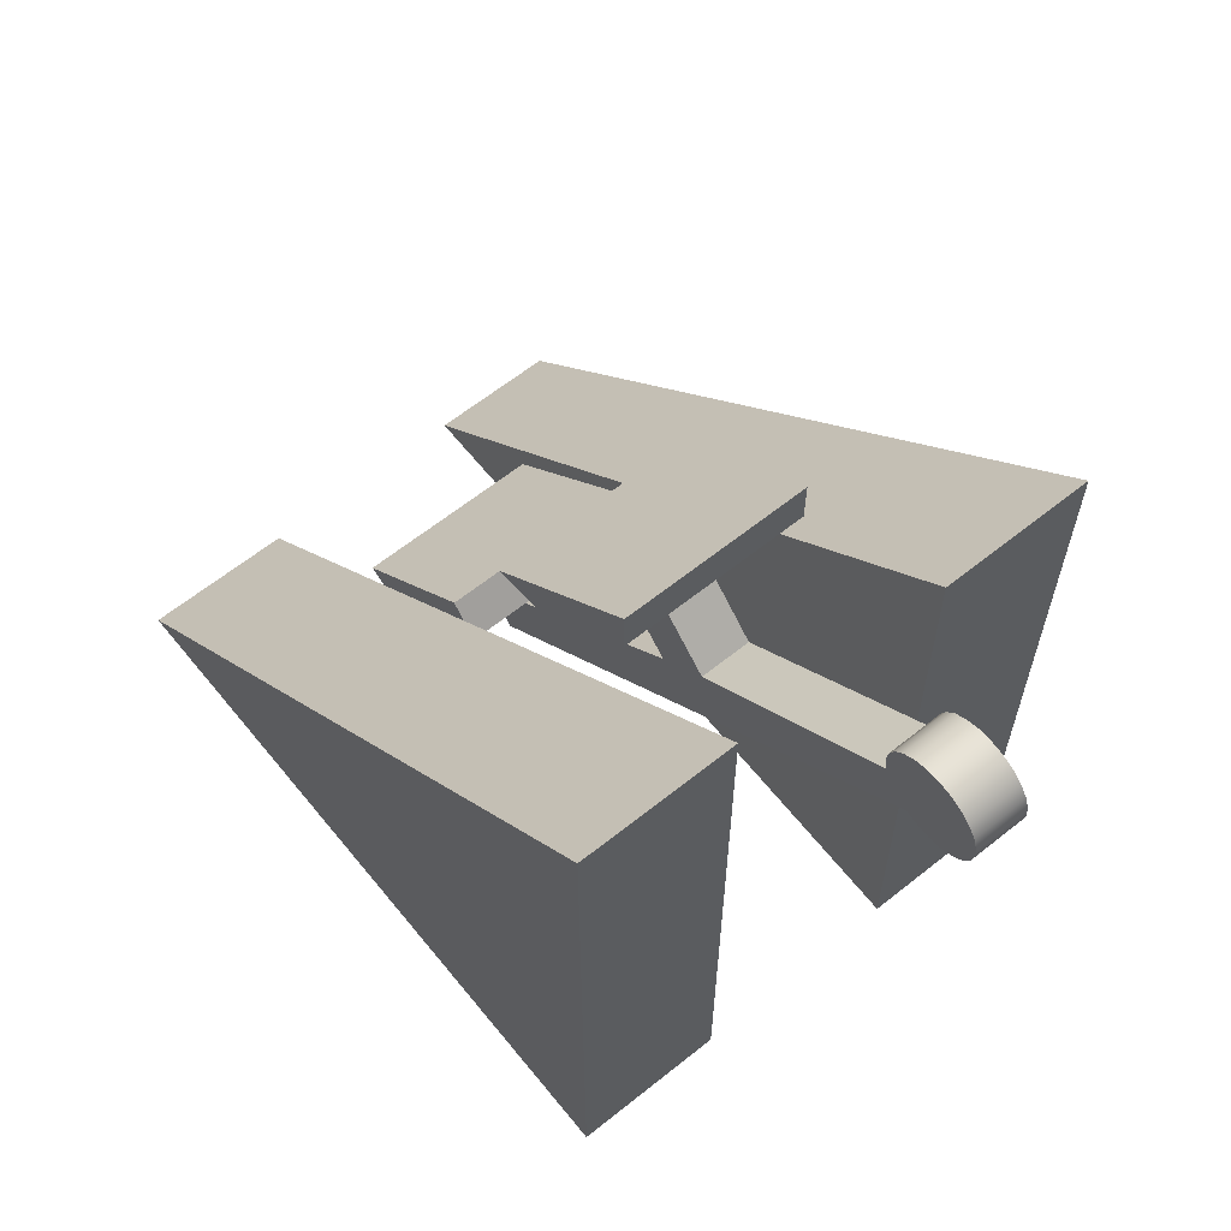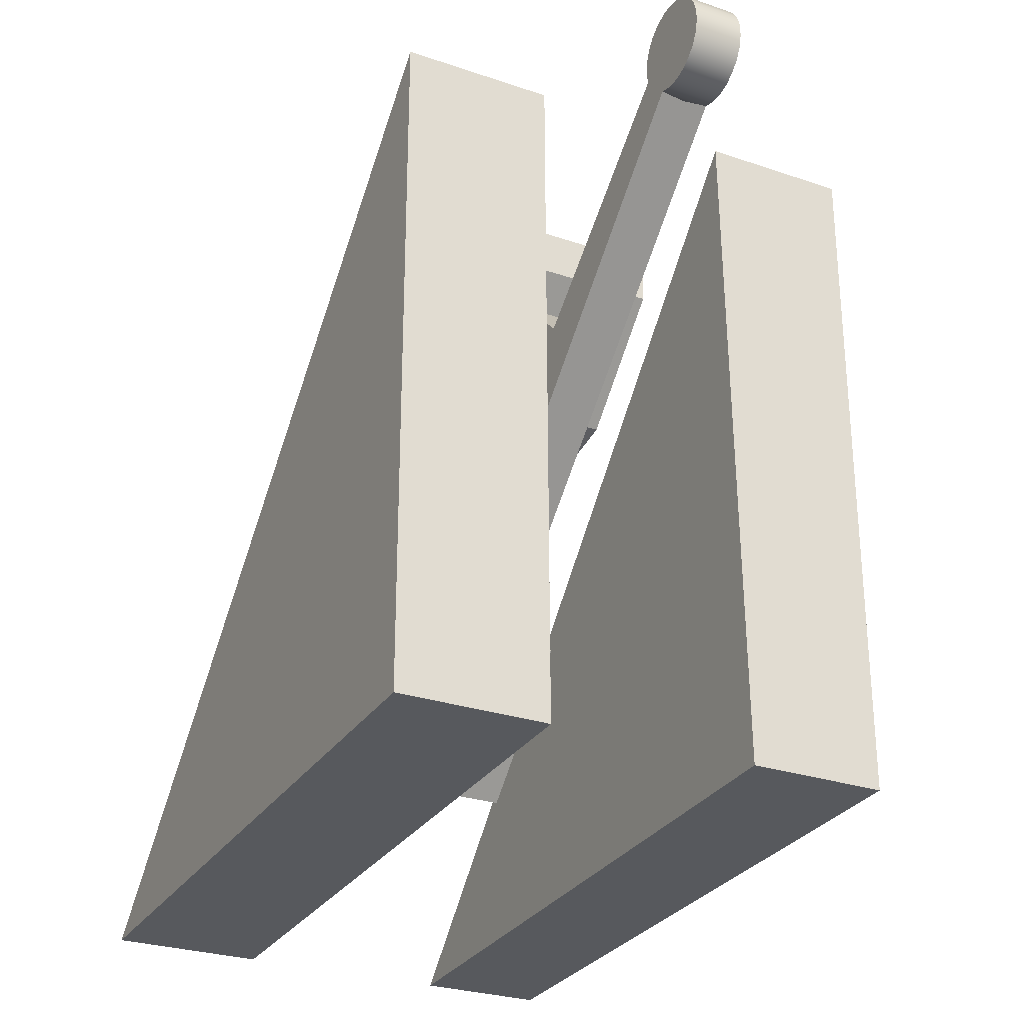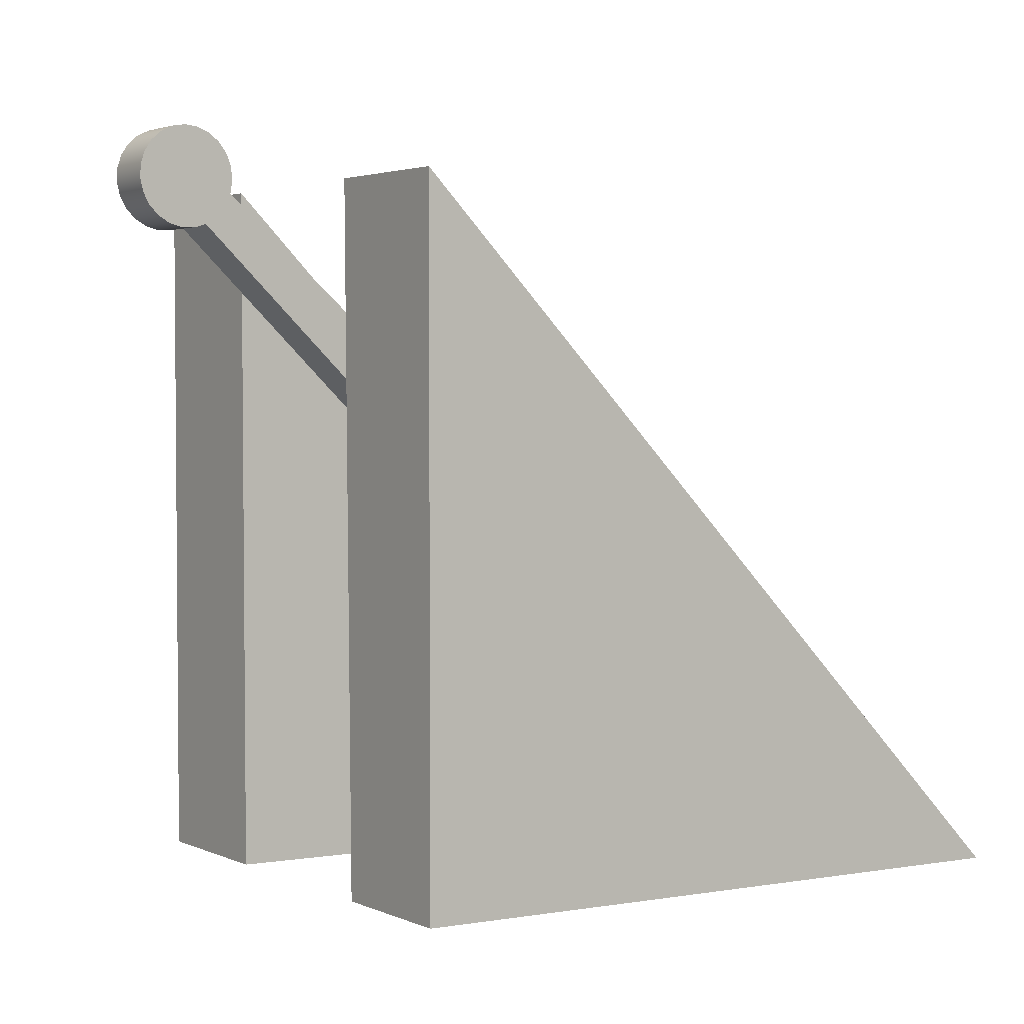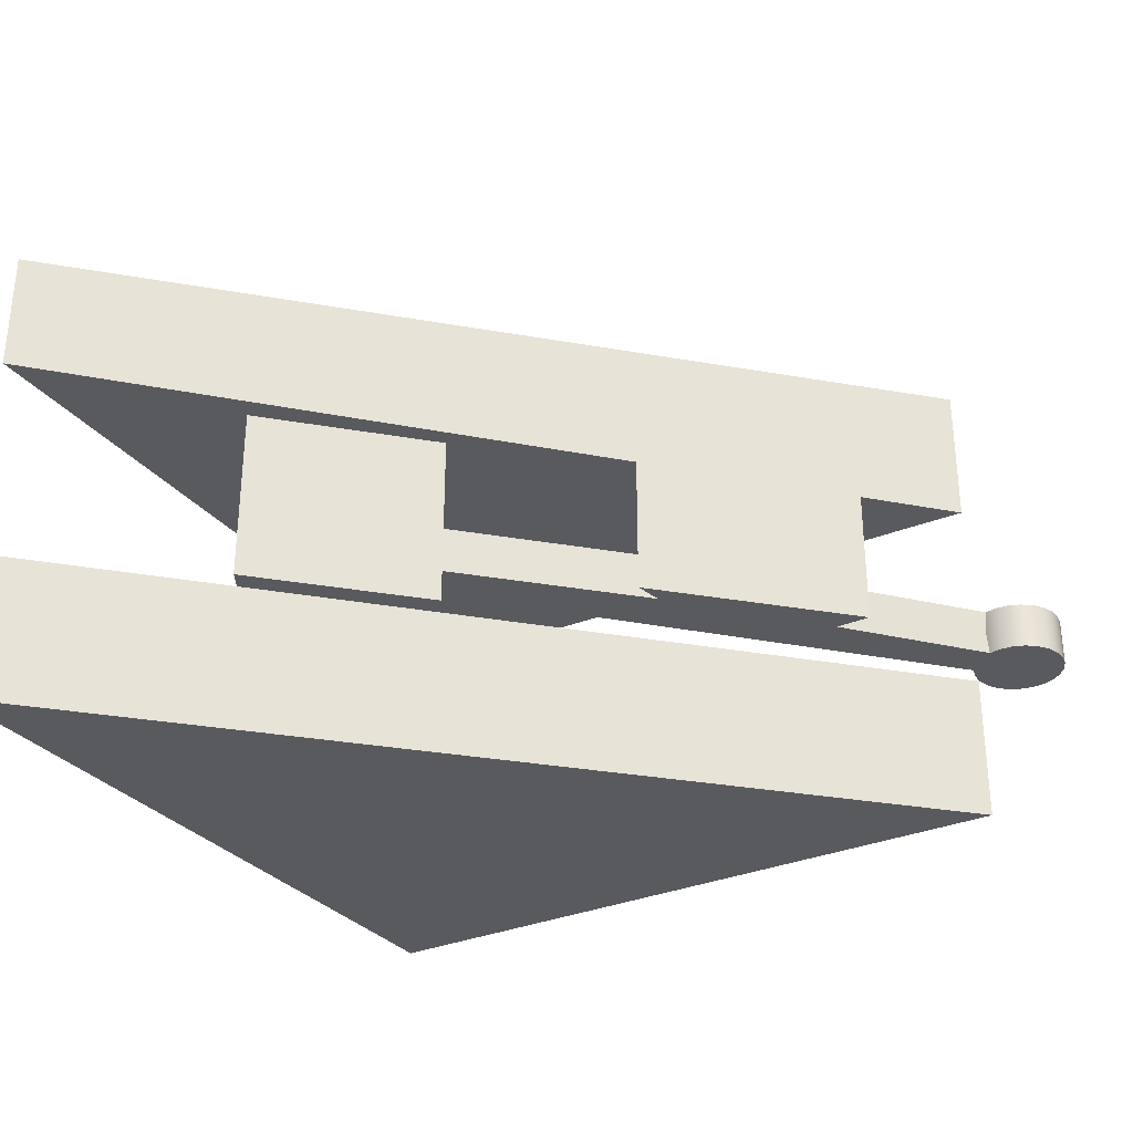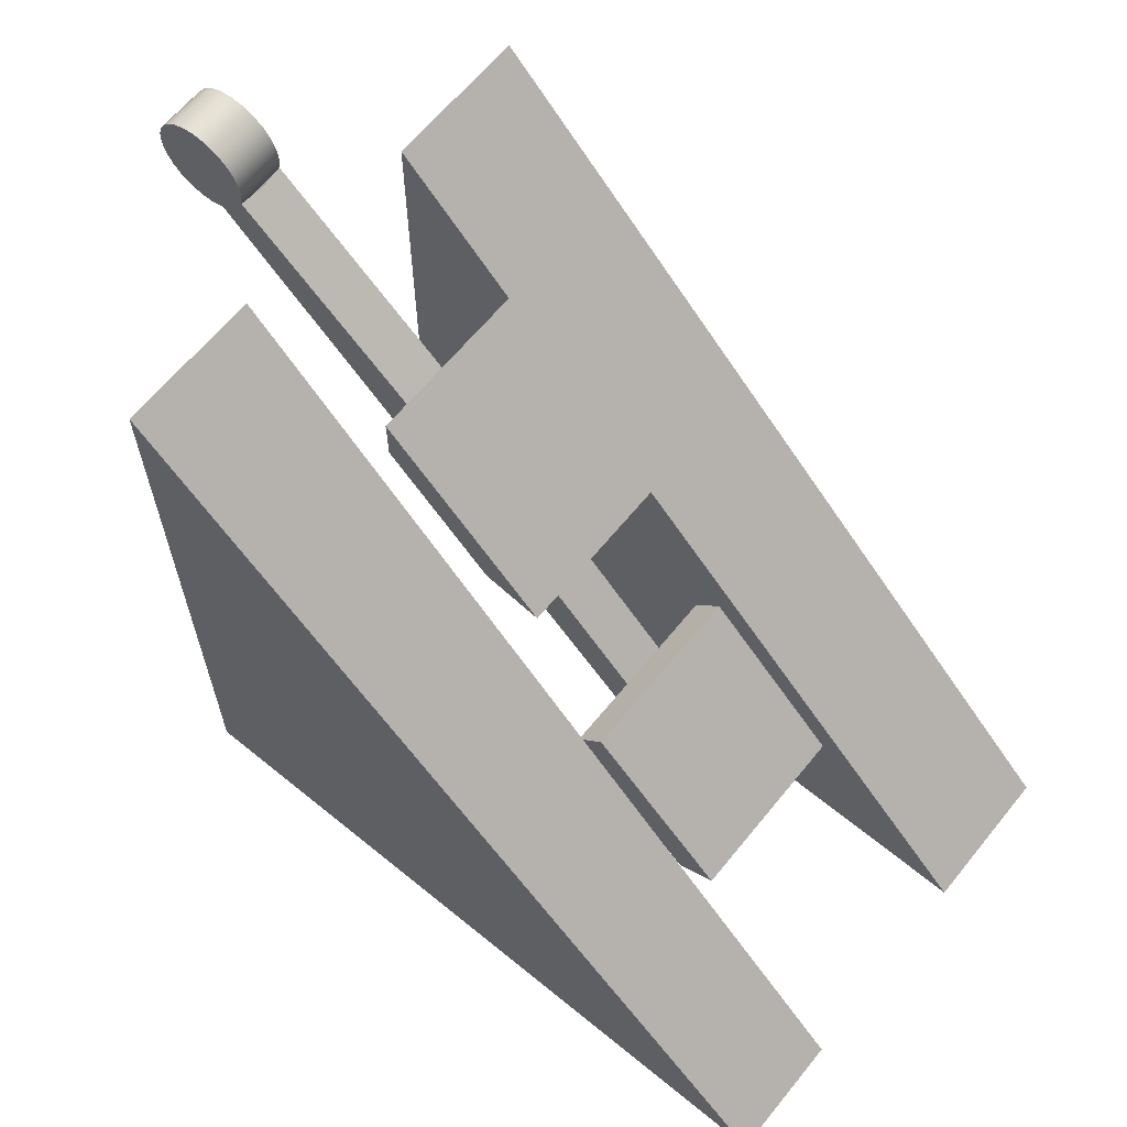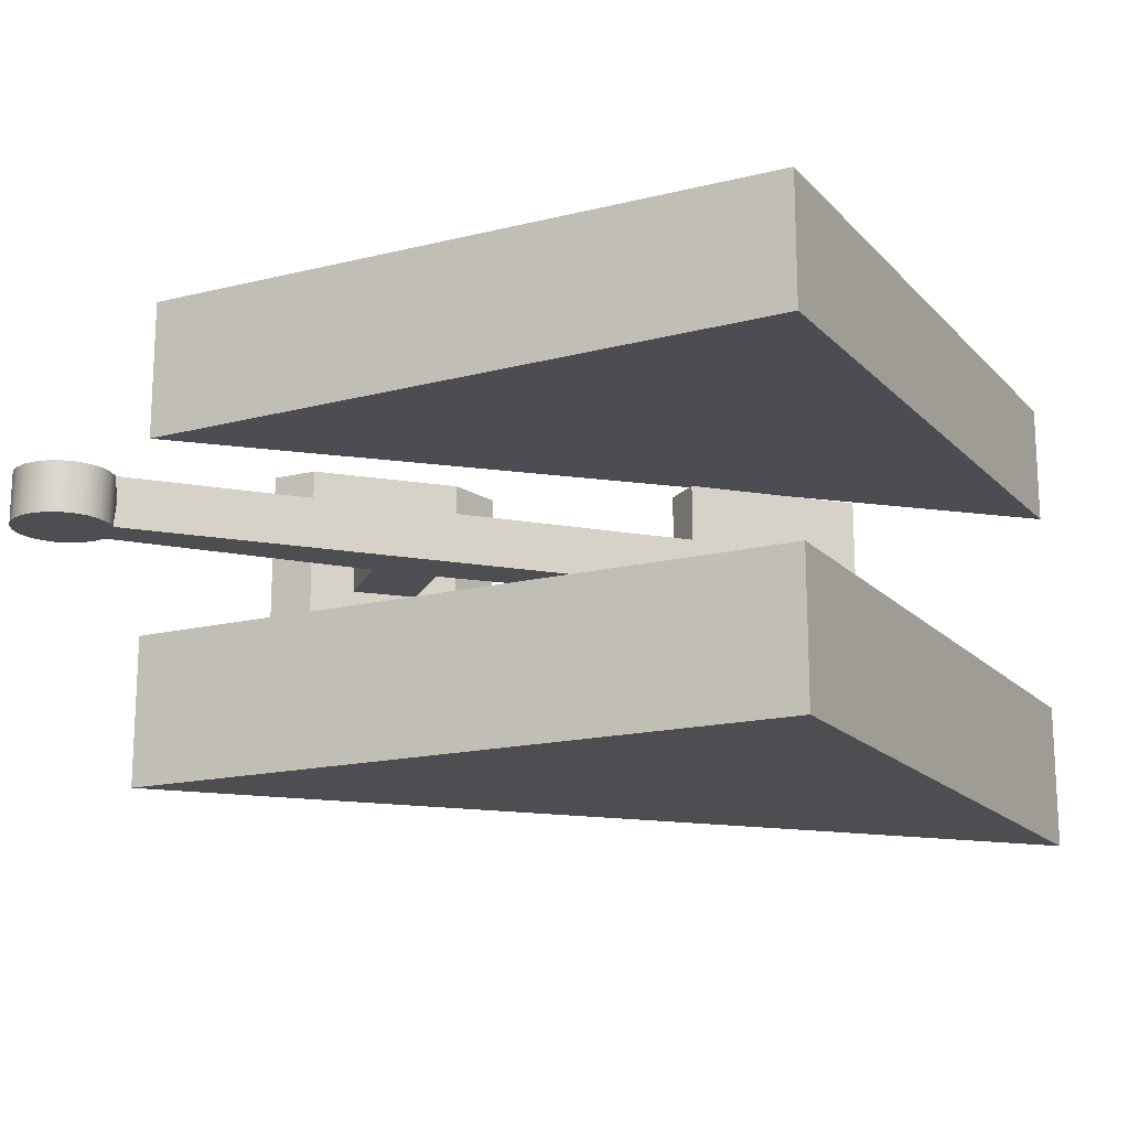
<metadata>
{"format":"obj","ext":"obj","renderer":"f3d","projection":"perspective","resolution":1024,"background":"white","views":[{"elev":63.2,"azim":-128.9,"up":"+Y"},{"elev":-28.1,"azim":-117.2,"up":"+Y"},{"elev":3.0,"azim":-35.1,"up":"+Y"},{"elev":-31.4,"azim":120.9,"up":"+Z"},{"elev":63.9,"azim":39.1,"up":"+Y"},{"elev":-16.7,"azim":-63.5,"up":"+Z"}]}
</metadata>
<code>
v -7.348 -6.445 2.237
v -7.348 7.348 2.068
v 6.794 -6.794 2.414
v -7.348 -6.445 2.237
v 6.794 -6.794 2.414
v 6.794 -6.794 5
v -7.348 -6.445 5
v 6.794 -6.794 2.414
v -7.348 7.348 2.068
v -7.348 7.348 5
v 6.794 -6.794 5
v -7.348 7.348 2.068
v -7.348 -6.445 2.237
v -7.348 -6.445 5
v -7.348 7.348 5
v -7.348 7.348 5
v -7.348 -6.445 5
v 6.794 -6.794 5
v -7.348 -6.445 -5
v -7.348 7.348 -5
v 6.794 -6.794 -5
v -7.348 7.348 -2.001
v 6.794 -6.794 -1.943
v 6.794 -6.794 -5
v -7.348 7.348 -5
v 6.794 -6.794 -1.943
v -7.348 -6.445 -1.973
v -7.348 -6.445 -5
v 6.794 -6.794 -5
v -7.348 -6.445 -1.973
v -7.348 7.348 -2.001
v -7.348 7.348 -5
v -7.348 -6.445 -5
v -7.348 -6.445 -1.973
v 6.794 -6.794 -1.943
v -7.348 7.348 -2.001
v -8.939 7.088 0.5
v -9.016 6.909 0.3871
v -9.072 6.819 0.3548
v -9.144 6.73 0.3438
v -9.225 6.65 0.3574
v -9.309 6.584 0.3922
v -9.467 6.494 0.5
v -9.719 6.421 0.5
v -9.981 6.417 0.5
v -10.23 6.484 0.5
v -10.46 6.617 0.5
v -10.64 6.806 0.5
v -10.77 7.036 0.5
v -10.83 7.292 0.5
v -10.81 7.554 0.5
v -10.73 7.803 0.5
v -10.59 8.021 0.5
v -10.39 8.192 0.5
v -10.15 8.303 0.5
v -9.89 8.345 0.5
v -9.629 8.317 0.5
v -9.385 8.22 0.5
v -9.177 8.061 0.5
v -9.018 7.851 0.5
v -8.922 7.607 0.5
v -8.895 7.346 0.5
v -9.467 6.494 -0.5
v -9.311 6.582 -0.3936
v -9.229 6.646 -0.3587
v -9.148 6.725 -0.3439
v -9.075 6.815 -0.3539
v -9.016 6.909 -0.3871
v -8.939 7.088 -0.5
v -8.895 7.346 -0.5
v -8.922 7.607 -0.5
v -9.018 7.851 -0.5
v -9.177 8.061 -0.5
v -9.385 8.22 -0.5
v -9.629 8.317 -0.5
v -9.89 8.345 -0.5
v -10.15 8.303 -0.5
v -10.39 8.192 -0.5
v -10.59 8.021 -0.5
v -10.73 7.803 -0.5
v -10.81 7.554 -0.5
v -10.83 7.292 -0.5
v -10.77 7.036 -0.5
v -10.64 6.806 -0.5
v -10.46 6.617 -0.5
v -10.23 6.484 -0.5
v -9.981 6.417 -0.5
v -9.719 6.421 -0.5
v -10.81 7.554 0.5
v -10.81 7.554 -0.5
v -8.939 7.088 -0.5
v -9.016 6.909 -0.3871
v -9.075 6.815 -0.3539
v -9.148 6.725 -0.3439
v -9.229 6.646 -0.3587
v -9.311 6.582 -0.3936
v -9.467 6.494 -0.5
v -9.433 6.463 0
v -9.213 6.619 0
v -9.033 6.82 0
v -8.904 7.057 0
v -9.467 6.494 0.5
v 0.5701 -3.021 0.5
v 1.087 -2.294 0.5
v 0 -1.207 0.5
v -3.906 2.698 0.5
v -2.777 3.828 0.5
v -3.706 4.757 0.5
v -4.873 3.591 0.5
v -8.939 7.088 0.5
v -8.895 7.346 0.5
v -8.922 7.607 0.5
v -9.018 7.851 0.5
v -9.177 8.061 0.5
v -9.385 8.22 0.5
v -9.629 8.317 0.5
v -9.89 8.345 0.5
v -10.15 8.303 0.5
v -10.39 8.192 0.5
v -10.59 8.021 0.5
v -10.73 7.803 0.5
v -10.81 7.554 0.5
v -10.83 7.292 0.5
v -10.77 7.036 0.5
v -10.64 6.806 0.5
v -10.46 6.617 0.5
v -10.23 6.484 0.5
v -9.981 6.417 0.5
v -9.719 6.421 0.5
v -9.467 6.494 0.5
v -9.309 6.584 0.3922
v -9.225 6.65 0.3574
v -9.144 6.73 0.3438
v -9.072 6.819 0.3548
v -9.016 6.909 0.3871
v -8.939 7.088 0.5
v -8.904 7.057 0
v -9.033 6.82 0
v -9.213 6.619 0
v -9.433 6.463 0
v -9.467 6.494 0.5
v -9.433 6.463 0
v -9.467 6.494 -0.5
v 0.5701 -3.021 -0.5
v 0.5701 -3.021 0.5
v -2.181 3.232 -1.7
v -2.181 3.232 2
v -4.336 5.387 2
v -4.336 5.387 -1.7
v -2.777 3.828 -0.5
v -3.706 4.757 -0.5
v -3.706 4.757 0.5
v -2.777 3.828 0.5
v -1 3 -1.7
v -2.181 3.232 -1.7
v -4.336 5.387 -1.7
v -4.336 6.336 -1.7
v -4.336 5.387 -1.7
v -4.336 5.387 2
v -4.336 6.336 2
v -4.336 6.336 -1.7
v -4.336 6.336 -1.7
v -4.336 6.336 2
v -1 3 2
v -1 3 -1.7
v -1 3 -1.7
v -1 3 2
v -2.181 3.232 2
v -2.181 3.232 -1.7
v -2.181 3.232 2
v -1 3 2
v -4.336 6.336 2
v -4.336 5.387 2
v 0 -1.207 0.5
v 0 -1.207 -0.5
v -3.906 2.698 -0.5
v -3.906 2.698 0.5
v -8.939 7.088 -0.5
v -4.873 3.591 -0.5
v -3.706 4.757 -0.5
v -2.777 3.828 -0.5
v -3.906 2.698 -0.5
v 0 -1.207 -0.5
v 1.087 -2.294 -0.5
v 0.5701 -3.021 -0.5
v -9.467 6.494 -0.5
v -9.719 6.421 -0.5
v -9.981 6.417 -0.5
v -10.23 6.484 -0.5
v -10.46 6.617 -0.5
v -10.64 6.806 -0.5
v -10.77 7.036 -0.5
v -10.83 7.292 -0.5
v -10.81 7.554 -0.5
v -10.73 7.803 -0.5
v -10.59 8.021 -0.5
v -10.39 8.192 -0.5
v -10.15 8.303 -0.5
v -9.89 8.345 -0.5
v -9.629 8.317 -0.5
v -9.385 8.22 -0.5
v -9.177 8.061 -0.5
v -9.018 7.851 -0.5
v -8.922 7.607 -0.5
v -8.895 7.346 -0.5
v -8.904 7.057 0
v -8.939 7.088 0.5
v -4.873 3.591 0.5
v -4.873 3.591 -0.5
v -8.939 7.088 -0.5
v -4.873 3.591 -0.5
v -4.873 3.591 0.5
v -3.706 4.757 0.5
v -3.706 4.757 -0.5
v -2.777 3.828 -0.5
v -2.777 3.828 0.5
v -3.906 2.698 0.5
v -3.906 2.698 -0.5
v 1.087 -2.294 -0.5
v 1.087 -2.294 0.5
v 0.5701 -3.021 0.5
v 0.5701 -3.021 -0.5
v 0 -1.207 0.5
v 1.087 -2.294 0.5
v 1.087 -2.294 -0.5
v 0 -1.207 -0.5
v 0 -1.207 -1.7
v 2.622 -3.829 -1.7
v 2.622 -3.829 2
v 0 -1.207 2
v 2.622 -3.829 -1.7
v 0 -1.207 -1.7
v 0.5343 -0.5343 -1.7
v 3.389 -3.389 -1.7
v 0 -1.207 0.5
v 0 -1.207 2
v 0.5343 -0.5343 2
v 0.5343 -0.5343 -1.7
v 0 -1.207 -1.7
v 0 -1.207 -0.5
v 0.5343 -0.5343 -1.7
v 0.5343 -0.5343 2
v 3.389 -3.389 2
v 3.389 -3.389 -1.7
v 3.389 -3.389 -1.7
v 3.389 -3.389 2
v 2.622 -3.829 2
v 2.622 -3.829 -1.7
v 0 -1.207 2
v 2.622 -3.829 2
v 3.389 -3.389 2
v 0.5343 -0.5343 2
g c97d3234-e31d-11ea-bae5-54bf646e7e1f
f 1 2 3
g 6c4500bf-e9db-3d2e-9f99-41a1c9417ddc
f 4 5 7
f 7 5 6
g 224e7741-5fd1-311b-8b03-09abb2bea5c9
f 9 10 8
f 8 10 11
g 25a0f03e-6451-3b49-8eaf-da914938a056
f 12 13 15
f 15 13 14
g c956e3ca-e31d-11ea-aac7-54bf646e7e1f
f 16 17 18
g c955f94c-e31d-11ea-9b2f-54bf646e7e1f
f 19 20 21
g c956205e-e31d-11ea-85a1-54bf646e7e1f
f 23 24 22
f 22 24 25
g c9566e80-e31d-11ea-b9e7-54bf646e7e1f
f 26 27 29
f 29 27 28
g c9569590-e31d-11ea-8798-54bf646e7e1f
f 30 31 33
f 33 31 32
g c9801876-e31d-11ea-bdf0-54bf646e7e1f
f 34 35 36
g cac68886-e31d-11ea-9abf-54bf646e7e1f
f 38 69 37
f 37 69 70
f 37 70 62
f 62 70 71
f 62 71 61
f 61 71 72
f 61 72 60
f 60 72 73
f 60 73 59
f 59 73 74
f 59 74 58
f 58 74 75
f 58 75 57
f 57 75 76
f 57 76 56
f 56 76 77
f 56 77 55
f 55 77 78
f 55 78 54
f 54 78 79
f 54 79 53
f 53 79 80
f 53 80 52
f 52 80 90
f 52 90 51
f 89 81 82
f 89 82 50
f 50 82 83
f 50 83 49
f 49 83 84
f 49 84 48
f 48 84 85
f 48 85 47
f 47 85 86
f 47 86 46
f 46 86 87
f 46 87 45
f 45 87 88
f 45 88 44
f 44 88 63
f 44 63 43
f 43 63 64
f 43 64 42
f 42 64 65
f 42 65 41
f 41 65 66
f 41 66 40
f 40 66 67
f 40 67 39
f 39 67 68
f 39 68 38
f 38 68 69
g ca87f658-e31d-11ea-a331-54bf646e7e1f
f 91 92 101
f 101 92 100
f 100 92 93
f 100 93 94
f 100 94 99
f 99 94 95
f 99 95 96
f 97 98 96
f 96 98 99
g ca496454-e31d-11ea-ae31-54bf646e7e1f
f 103 106 102
f 102 106 109
f 102 109 110
f 104 105 103
f 103 105 106
f 106 107 109
f 109 107 108
f 111 123 110
f 110 123 124
f 110 124 125
f 123 111 122
f 122 111 112
f 122 112 121
f 121 112 113
f 121 113 120
f 120 113 114
f 120 114 119
f 119 114 115
f 119 115 118
f 118 115 116
f 118 116 117
f 125 126 110
f 110 126 127
f 110 127 128
f 128 129 110
f 110 129 102
g ca897d00-e31d-11ea-b94d-54bf646e7e1f
f 130 131 140
f 140 131 139
f 139 131 132
f 139 132 133
f 139 133 138
f 138 133 134
f 138 134 135
f 136 137 135
f 135 137 138
g ca4433dc-e31d-11ea-93a7-54bf646e7e1f
f 141 142 145
f 145 142 144
f 144 142 143
g c9fc525e-e31d-11ea-9791-54bf646e7e1f
f 147 153 146
f 146 153 150
f 146 150 151
f 153 147 152
f 152 147 148
f 152 148 149
f 152 149 151
f 151 149 146
g c9fb8f0a-e31d-11ea-9dbb-54bf646e7e1f
f 154 155 157
f 157 155 156
g c9fceeae-e31d-11ea-b2d7-54bf646e7e1f
f 159 160 158
f 158 160 161
g c9fdb1fe-e31d-11ea-9fb9-54bf646e7e1f
f 163 164 162
f 162 164 165
g c9fe4e46-e31d-11ea-935a-54bf646e7e1f
f 167 168 166
f 166 168 169
g c9ff11b4-e31d-11ea-8443-54bf646e7e1f
f 171 172 170
f 170 172 173
g ca42ad50-e31d-11ea-bebf-54bf646e7e1f
f 175 176 174
f 174 176 177
g ca43708a-e31d-11ea-b718-54bf646e7e1f
f 179 186 178
f 178 186 187
f 178 187 188
f 180 181 179
f 179 181 182
f 179 182 186
f 186 182 185
f 185 182 183
f 185 183 184
f 188 189 178
f 178 189 190
f 178 190 191
f 191 192 178
f 178 192 193
f 178 193 205
f 205 193 194
f 205 194 204
f 204 194 195
f 204 195 203
f 203 195 196
f 203 196 202
f 202 196 197
f 202 197 201
f 201 197 198
f 201 198 200
f 200 198 199
g ca4608b8-e31d-11ea-b222-54bf646e7e1f
f 207 208 206
f 206 208 209
f 206 209 210
g ca46cc0a-e31d-11ea-a521-54bf646e7e1f
f 212 213 211
f 211 213 214
g ca47b686-e31d-11ea-ac05-54bf646e7e1f
f 216 217 215
f 215 217 218
g ca4879c6-e31d-11ea-92e7-54bf646e7e1f
f 220 221 219
f 219 221 222
g c9b1b1f0-e31d-11ea-b8f0-54bf646e7e1f
f 223 224 230
f 230 224 229
f 229 224 228
f 228 224 225
f 228 225 227
f 227 225 226
g c9af67ba-e31d-11ea-87dc-54bf646e7e1f
f 232 233 231
f 231 233 234
g c9b00406-e31d-11ea-9bb7-54bf646e7e1f
f 236 237 235
f 235 237 238
f 235 238 240
f 240 238 239
g c9b07936-e31d-11ea-ba9a-54bf646e7e1f
f 242 243 241
f 241 243 244
g c9b115a6-e31d-11ea-98f0-54bf646e7e1f
f 246 247 245
f 245 247 248
g c9b2751e-e31d-11ea-b3d3-54bf646e7e1f
f 249 250 252
f 252 250 251

</code>
